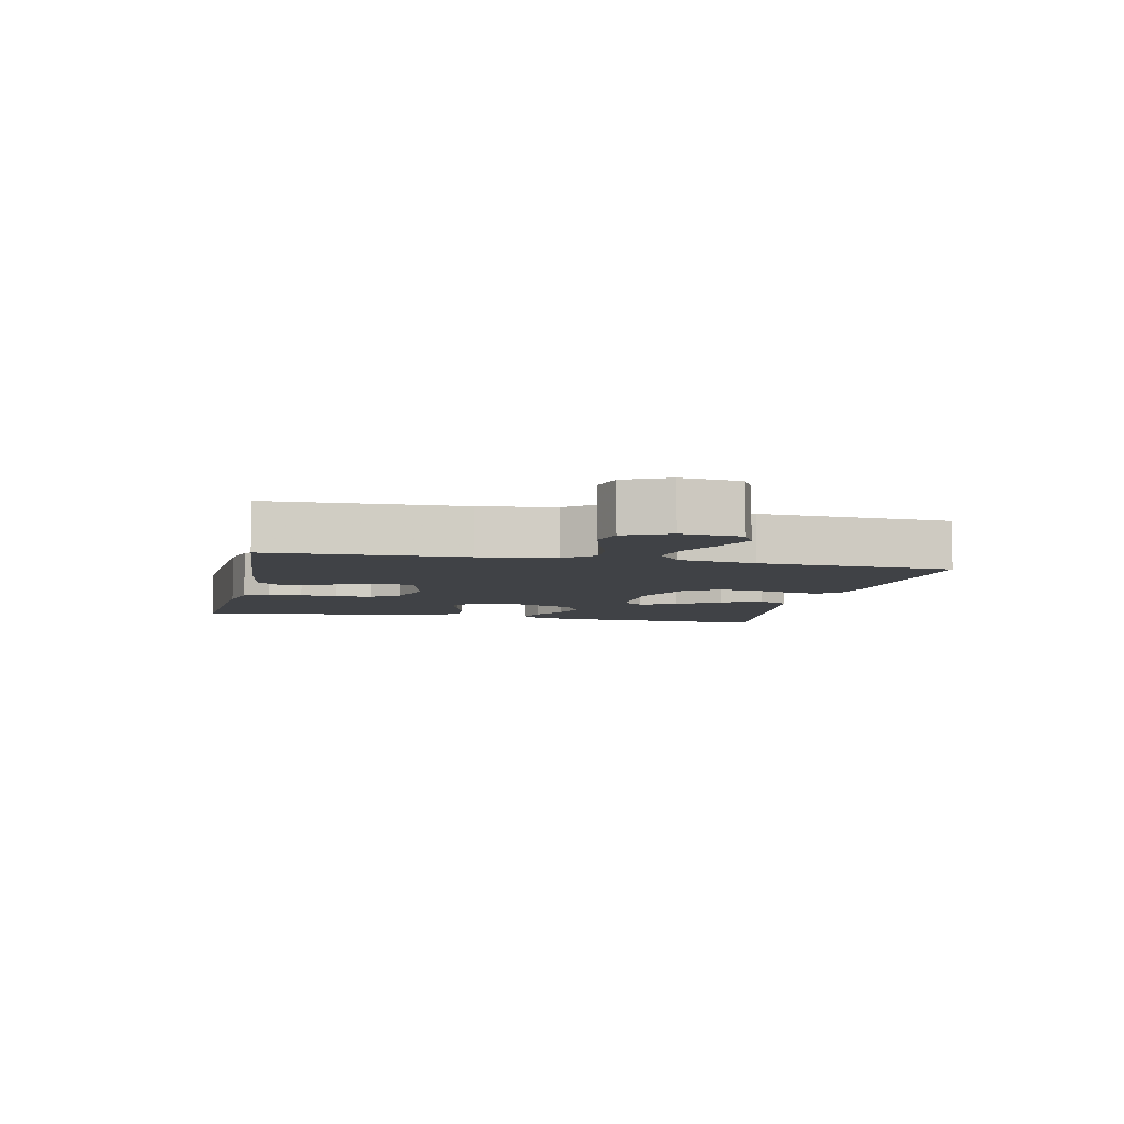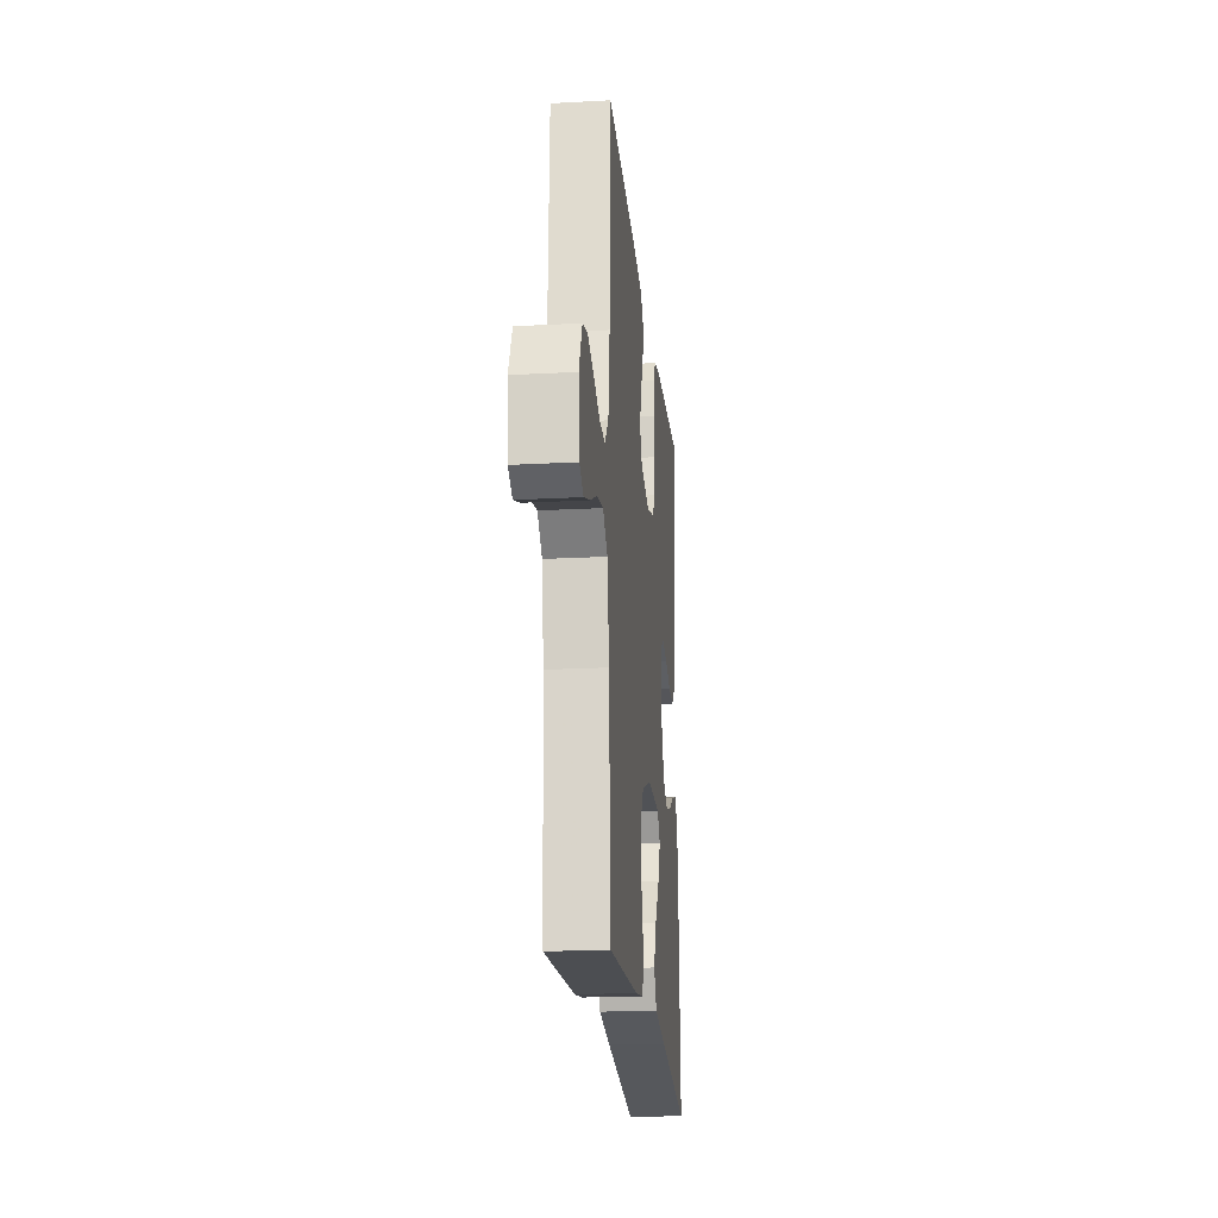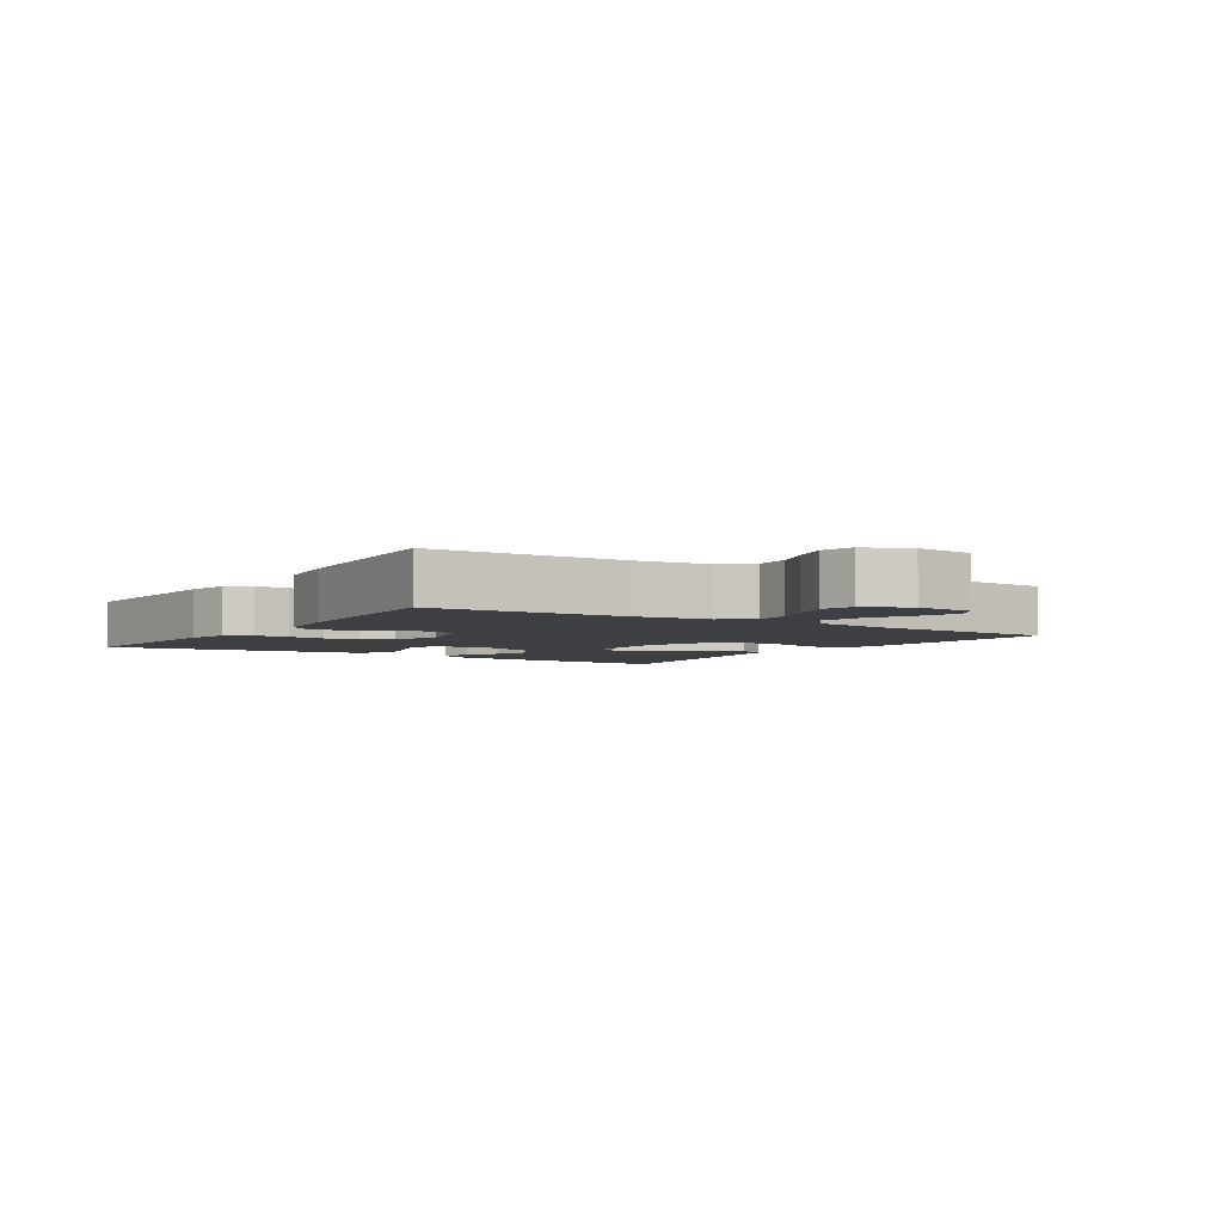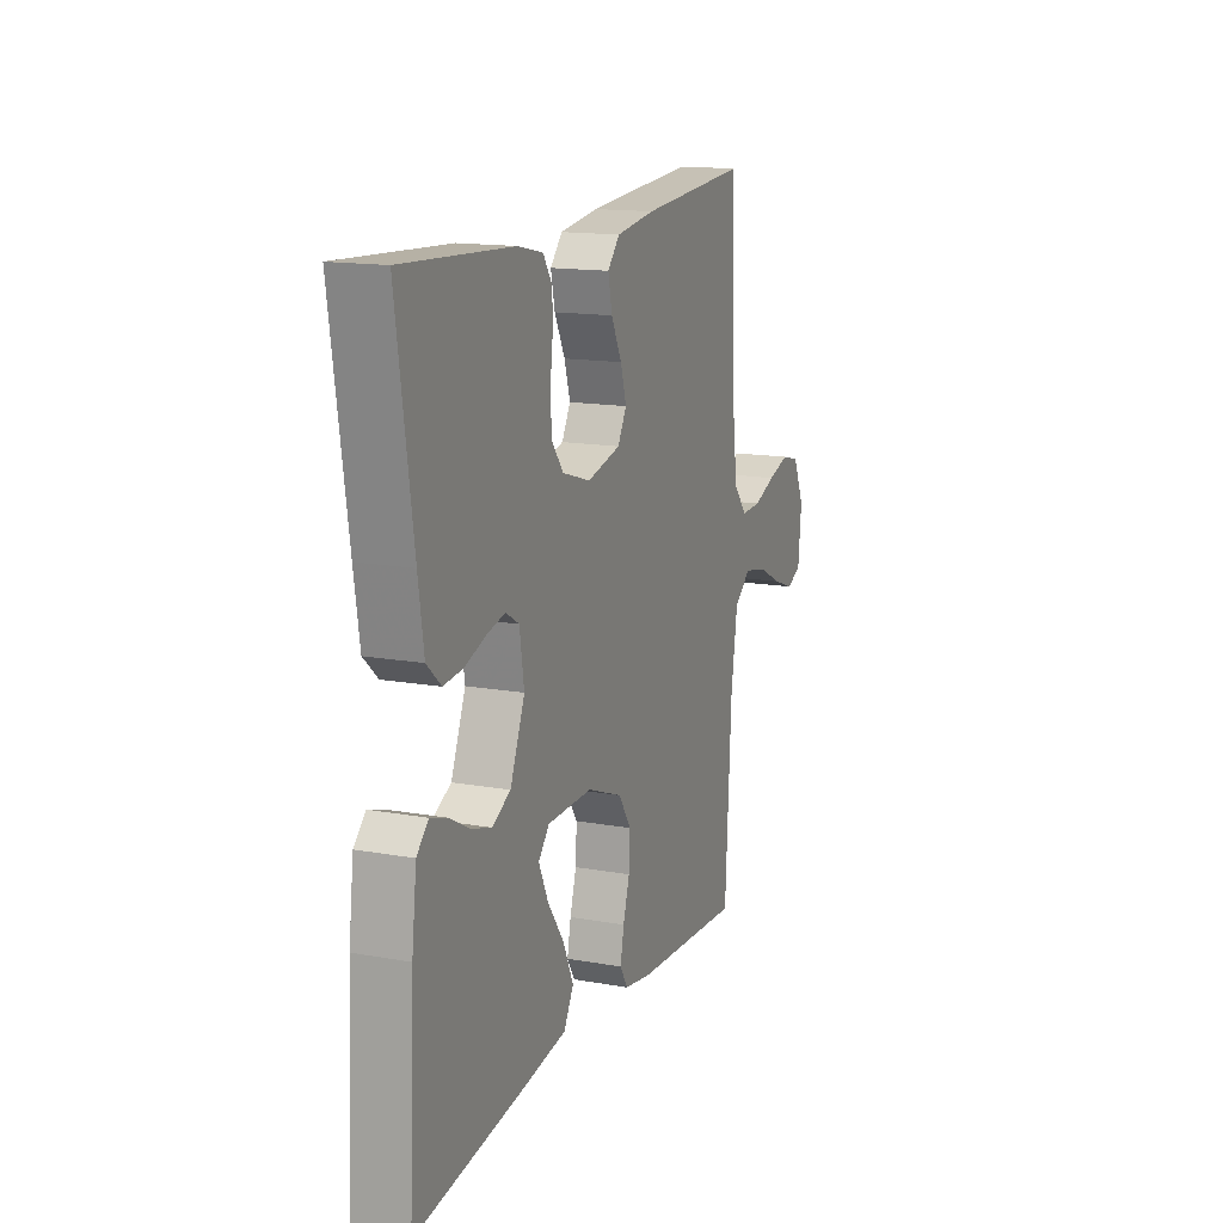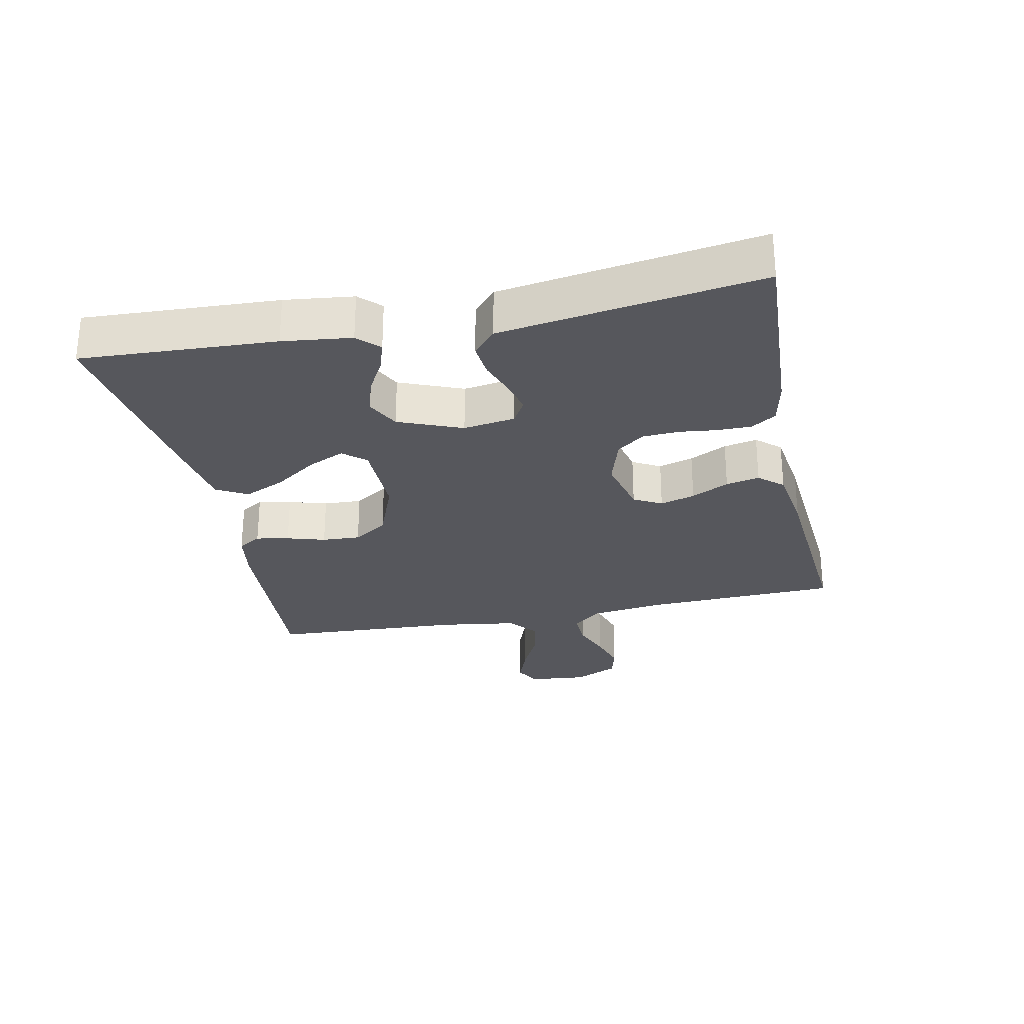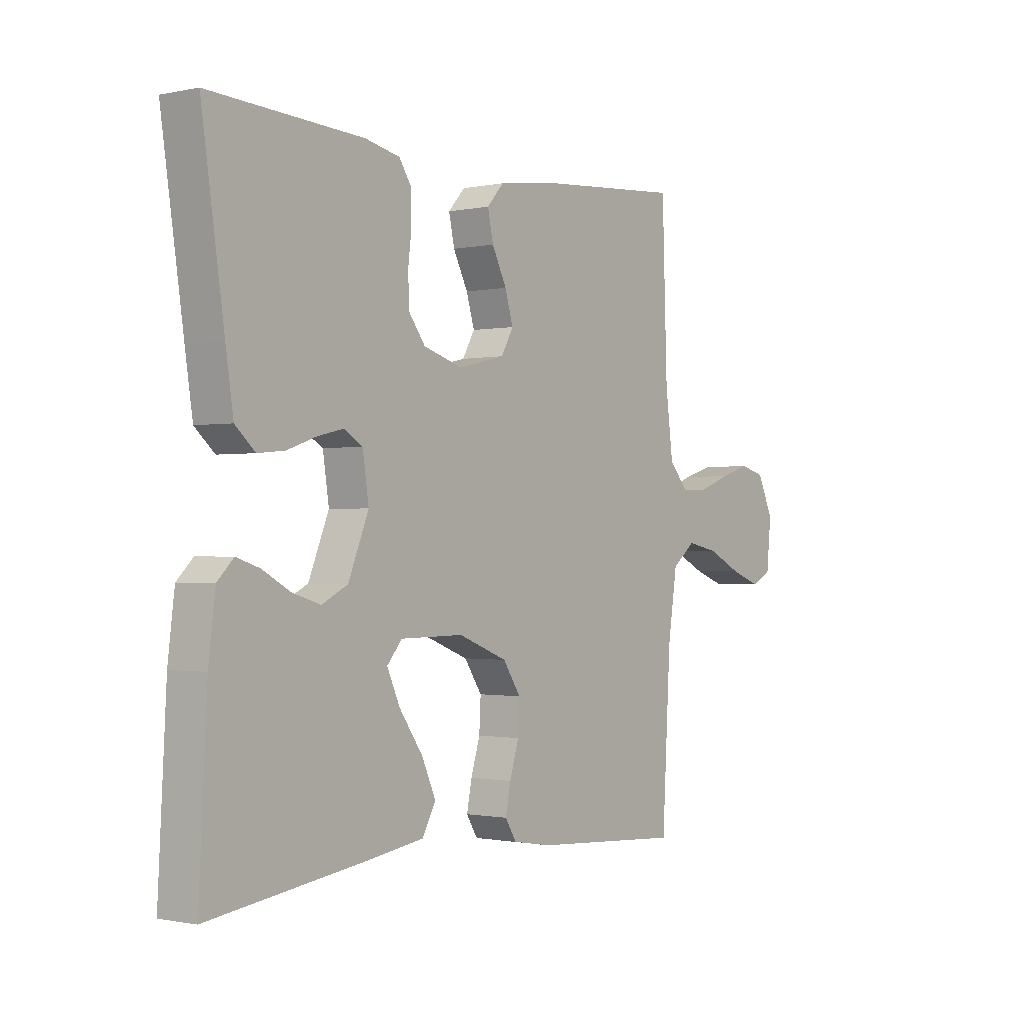
<metadata>
{"format":"obj","ext":"obj","renderer":"f3d","projection":"perspective","resolution":1024,"background":"white","views":[{"elev":-6.2,"azim":77.6,"up":"+Y"},{"elev":-20.5,"azim":95.6,"up":"+Z"},{"elev":-4.1,"azim":56.9,"up":"+Y"},{"elev":14.9,"azim":-68.9,"up":"+Z"},{"elev":-27.5,"azim":-78.1,"up":"+Y"},{"elev":-0.9,"azim":-52.5,"up":"+Z"}]}
</metadata>
<code>
v 0.5 0.07 -0.5
v 0.2 0.07 -0.48
v 0.123 0.07 -0.467
v 0.101 0.07 -0.431
v 0.111 0.07 -0.38
v 0.129 0.07 -0.321
v 0.132 0.07 -0.262
v 0.097 0.07 -0.209
v 0 0.07 -0.171
v -0.125 0.07 -0.172
v -0.155 0.07 -0.207
v -0.129 0.07 -0.264
v -0.083 0.07 -0.33
v -0.055 0.07 -0.393
v -0.082 0.07 -0.441
v -0.2 0.07 -0.459
v -0.5 0.07 -0.5
v -0.484 0.07 -0.2
v -0.471 0.07 -0.094
v -0.439 0.07 -0.062
v -0.393 0.07 -0.077
v -0.339 0.07 -0.107
v -0.283 0.07 -0.124
v -0.232 0.07 -0.098
v -0.192 0.07 0
v -0.204 0.07 0.08
v -0.241 0.07 0.102
v -0.292 0.07 0.09
v -0.349 0.07 0.07
v -0.402 0.07 0.065
v -0.441 0.07 0.1
v -0.456 0.07 0.2
v -0.5 0.07 0.5
v -0.2 0.07 0.483
v -0.131 0.07 0.468
v -0.106 0.07 0.43
v -0.106 0.07 0.377
v -0.113 0.07 0.319
v -0.11 0.07 0.263
v -0.078 0.07 0.22
v 0 0.07 0.196
v 0.092 0.07 0.218
v 0.116 0.07 0.261
v 0.1 0.07 0.315
v 0.071 0.07 0.373
v 0.06 0.07 0.425
v 0.093 0.07 0.462
v 0.2 0.07 0.477
v 0.5 0.07 0.5
v 0.51 0.07 0.2
v 0.525 0.07 0.083
v 0.563 0.07 0.039
v 0.618 0.07 0.041
v 0.679 0.07 0.064
v 0.739 0.07 0.082
v 0.789 0.07 0.069
v 0.821 0.07 0
v 0.812 0.07 -0.092
v 0.772 0.07 -0.112
v 0.712 0.07 -0.09
v 0.645 0.07 -0.057
v 0.581 0.07 -0.044
v 0.535 0.07 -0.081
v 0.517 0.07 -0.2
v 0.5 0 -0.5
v 0.2 0 -0.48
v 0.123 0 -0.467
v 0.101 0 -0.431
v 0.111 0 -0.38
v 0.129 0 -0.321
v 0.132 0 -0.262
v 0.097 0 -0.209
v 0 0 -0.171
v -0.125 0 -0.172
v -0.155 0 -0.207
v -0.129 0 -0.264
v -0.083 0 -0.33
v -0.055 0 -0.393
v -0.082 0 -0.441
v -0.2 0 -0.459
v -0.5 0 -0.5
v -0.484 0 -0.2
v -0.471 0 -0.094
v -0.439 0 -0.062
v -0.393 0 -0.077
v -0.339 0 -0.107
v -0.283 0 -0.124
v -0.232 0 -0.098
v -0.192 0 0
v -0.204 0 0.08
v -0.241 0 0.102
v -0.292 0 0.09
v -0.349 0 0.07
v -0.402 0 0.065
v -0.441 0 0.1
v -0.456 0 0.2
v -0.5 0 0.5
v -0.2 0 0.483
v -0.131 0 0.468
v -0.106 0 0.43
v -0.106 0 0.377
v -0.113 0 0.319
v -0.11 0 0.263
v -0.078 0 0.22
v 0 0 0.196
v 0.092 0 0.218
v 0.116 0 0.261
v 0.1 0 0.315
v 0.071 0 0.373
v 0.06 0 0.425
v 0.093 0 0.462
v 0.2 0 0.477
v 0.5 0 0.5
v 0.51 0 0.2
v 0.525 0 0.083
v 0.563 0 0.039
v 0.618 0 0.041
v 0.679 0 0.064
v 0.739 0 0.082
v 0.789 0 0.069
v 0.821 0 0
v 0.812 0 -0.092
v 0.772 0 -0.112
v 0.712 0 -0.09
v 0.645 0 -0.057
v 0.581 0 -0.044
v 0.535 0 -0.081
v 0.517 0 -0.2
f 59 60 61
f 58 59 61
f 57 58 61
f 56 57 61
f 55 56 61
f 54 55 61
f 53 54 61
f 52 53 61 62
f 51 52 62 63
f 48 49 50
f 47 48 50
f 46 47 50
f 45 46 50
f 44 45 50
f 51 63 64
f 50 51 64
f 44 50 64
f 43 44 64
f 36 37 38
f 35 36 38
f 34 35 38
f 33 34 38
f 32 33 38
f 31 32 38
f 30 31 38
f 29 30 38
f 28 29 38
f 27 28 38 39
f 26 27 39 40
f 20 21 22
f 19 20 22
f 18 19 22
f 17 18 22
f 16 17 22
f 15 16 22
f 14 15 22
f 13 14 22
f 12 13 22
f 11 12 22 23
f 10 11 23 24
f 4 5 6
f 3 4 6
f 2 3 6
f 1 2 6
f 64 1 6
f 64 6 7
f 64 7 8
f 43 64 8
f 42 43 8
f 41 42 8 9
f 41 9 10
f 40 41 10
f 26 40 10
f 25 26 10
f 10 24 25
f 125 124 123
f 125 123 122
f 125 122 121
f 125 121 120
f 125 120 119
f 125 119 118
f 125 118 117
f 126 125 117 116
f 127 126 116 115
f 114 113 112
f 114 112 111
f 114 111 110
f 114 110 109
f 114 109 108
f 128 127 115
f 128 115 114
f 128 114 108
f 128 108 107
f 102 101 100
f 102 100 99
f 102 99 98
f 102 98 97
f 102 97 96
f 102 96 95
f 102 95 94
f 102 94 93
f 102 93 92
f 103 102 92 91
f 104 103 91 90
f 86 85 84
f 86 84 83
f 86 83 82
f 86 82 81
f 86 81 80
f 86 80 79
f 86 79 78
f 86 78 77
f 86 77 76
f 87 86 76 75
f 88 87 75 74
f 70 69 68
f 70 68 67
f 70 67 66
f 70 66 65
f 70 65 128
f 71 70 128
f 72 71 128
f 72 128 107
f 72 107 106
f 73 72 106 105
f 74 73 105
f 74 105 104
f 74 104 90
f 74 90 89
f 89 88 74
f 1 65 66 2
f 2 66 67 3
f 3 67 68 4
f 4 68 69 5
f 5 69 70 6
f 6 70 71 7
f 7 71 72 8
f 8 72 73 9
f 9 73 74 10
f 10 74 75 11
f 11 75 76 12
f 12 76 77 13
f 13 77 78 14
f 14 78 79 15
f 15 79 80 16
f 16 80 81 17
f 17 81 82 18
f 18 82 83 19
f 19 83 84 20
f 20 84 85 21
f 21 85 86 22
f 22 86 87 23
f 23 87 88 24
f 24 88 89 25
f 25 89 90 26
f 26 90 91 27
f 27 91 92 28
f 28 92 93 29
f 29 93 94 30
f 30 94 95 31
f 31 95 96 32
f 32 96 97 33
f 33 97 98 34
f 34 98 99 35
f 35 99 100 36
f 36 100 101 37
f 37 101 102 38
f 38 102 103 39
f 39 103 104 40
f 40 104 105 41
f 41 105 106 42
f 42 106 107 43
f 43 107 108 44
f 44 108 109 45
f 45 109 110 46
f 46 110 111 47
f 47 111 112 48
f 48 112 113 49
f 49 113 114 50
f 50 114 115 51
f 51 115 116 52
f 52 116 117 53
f 53 117 118 54
f 54 118 119 55
f 55 119 120 56
f 56 120 121 57
f 57 121 122 58
f 58 122 123 59
f 59 123 124 60
f 60 124 125 61
f 61 125 126 62
f 62 126 127 63
f 63 127 128 64
f 64 128 65 1

</code>
